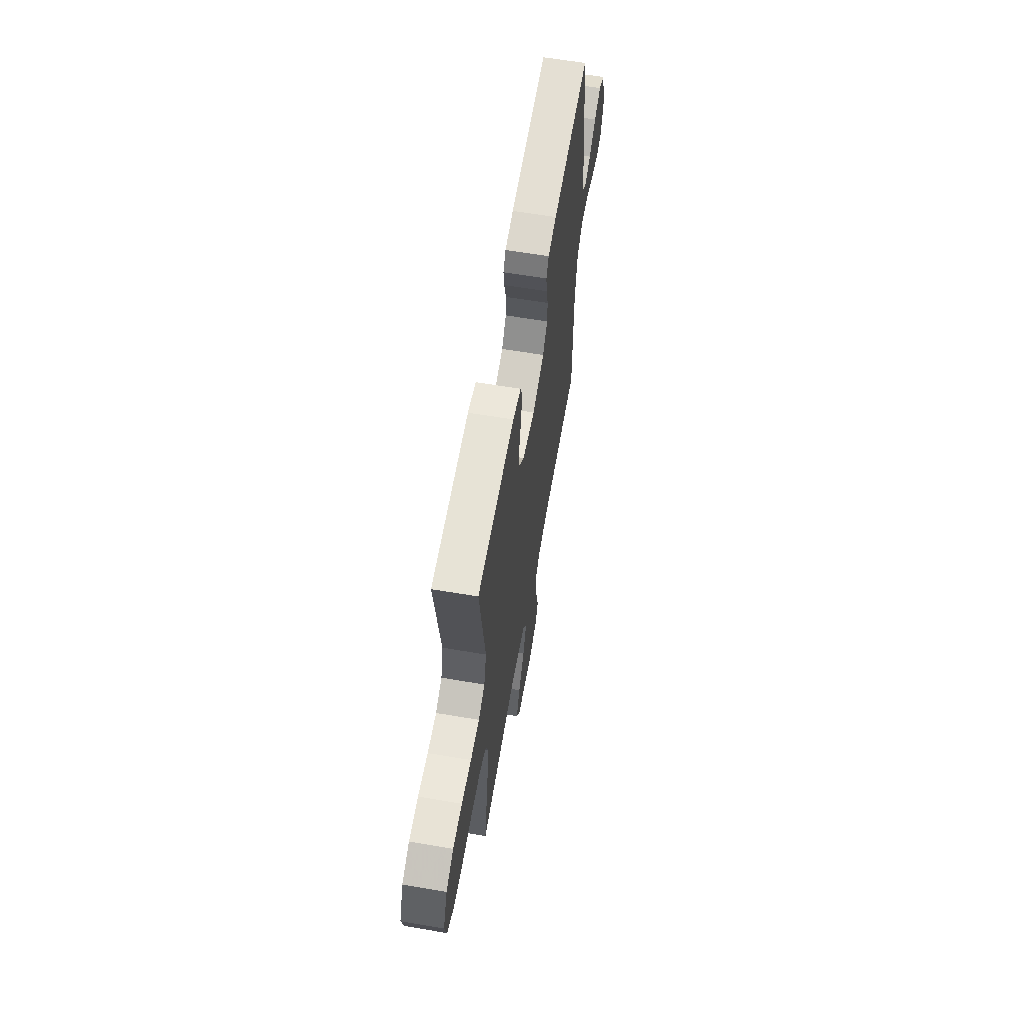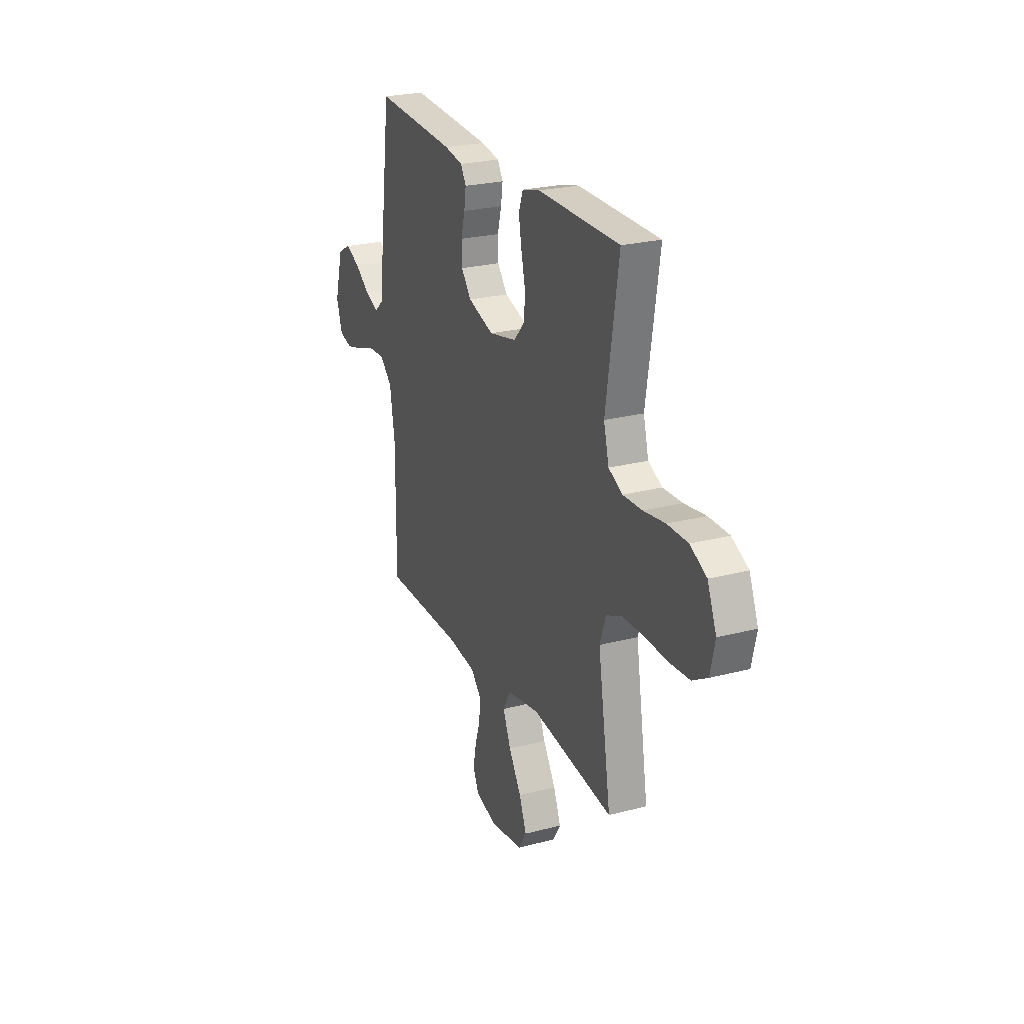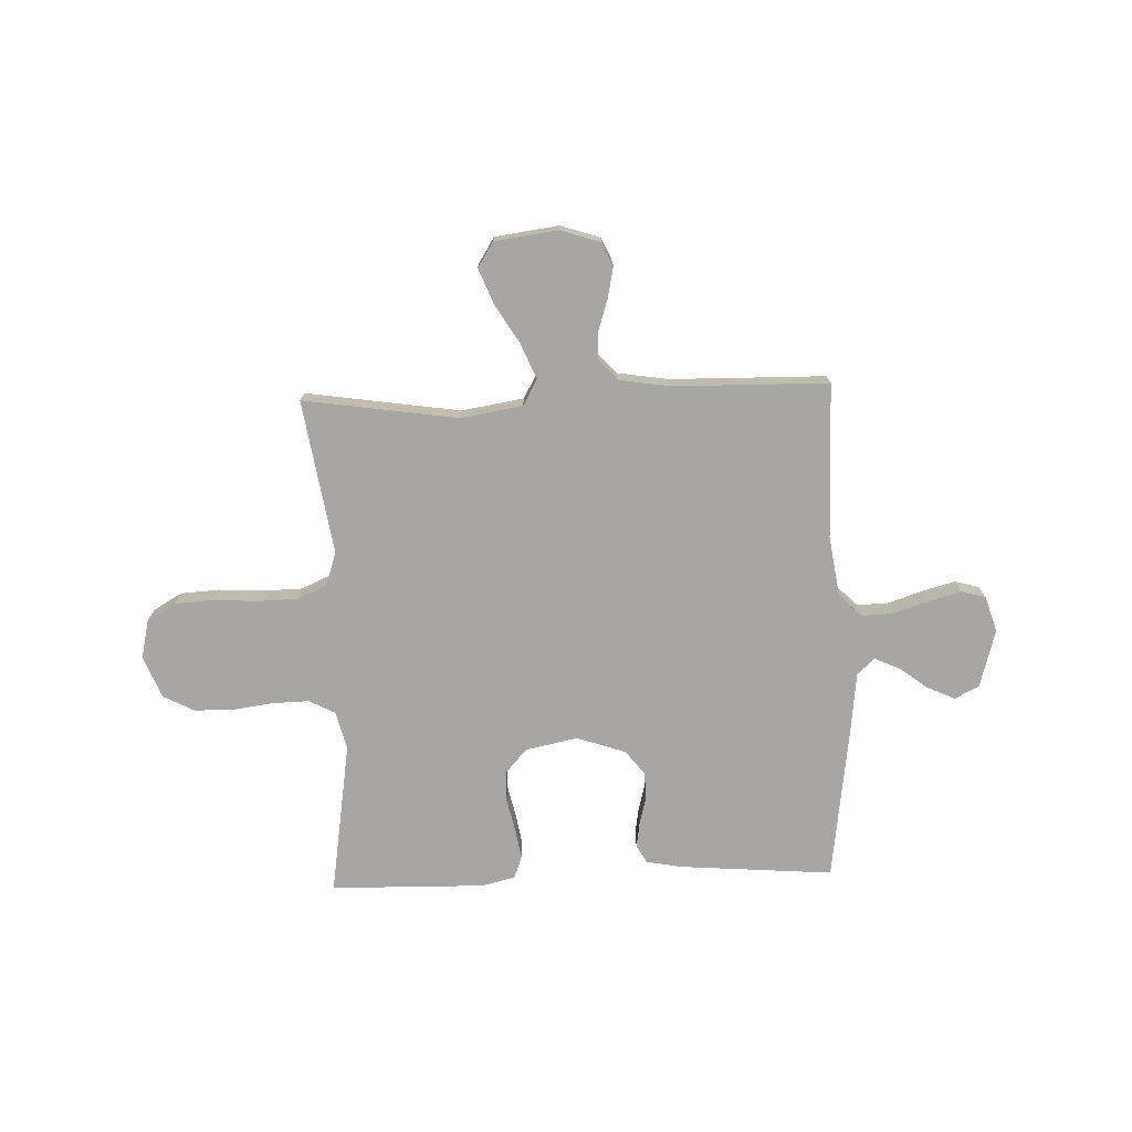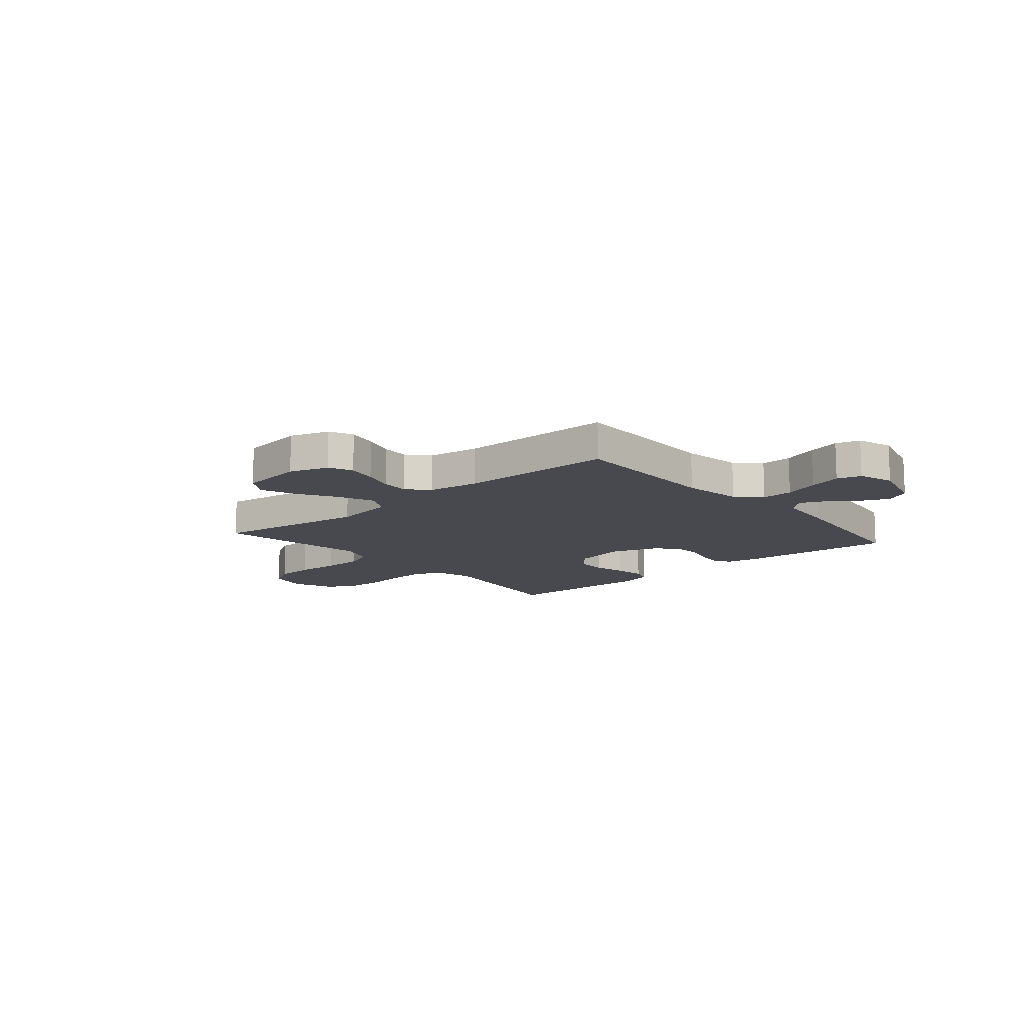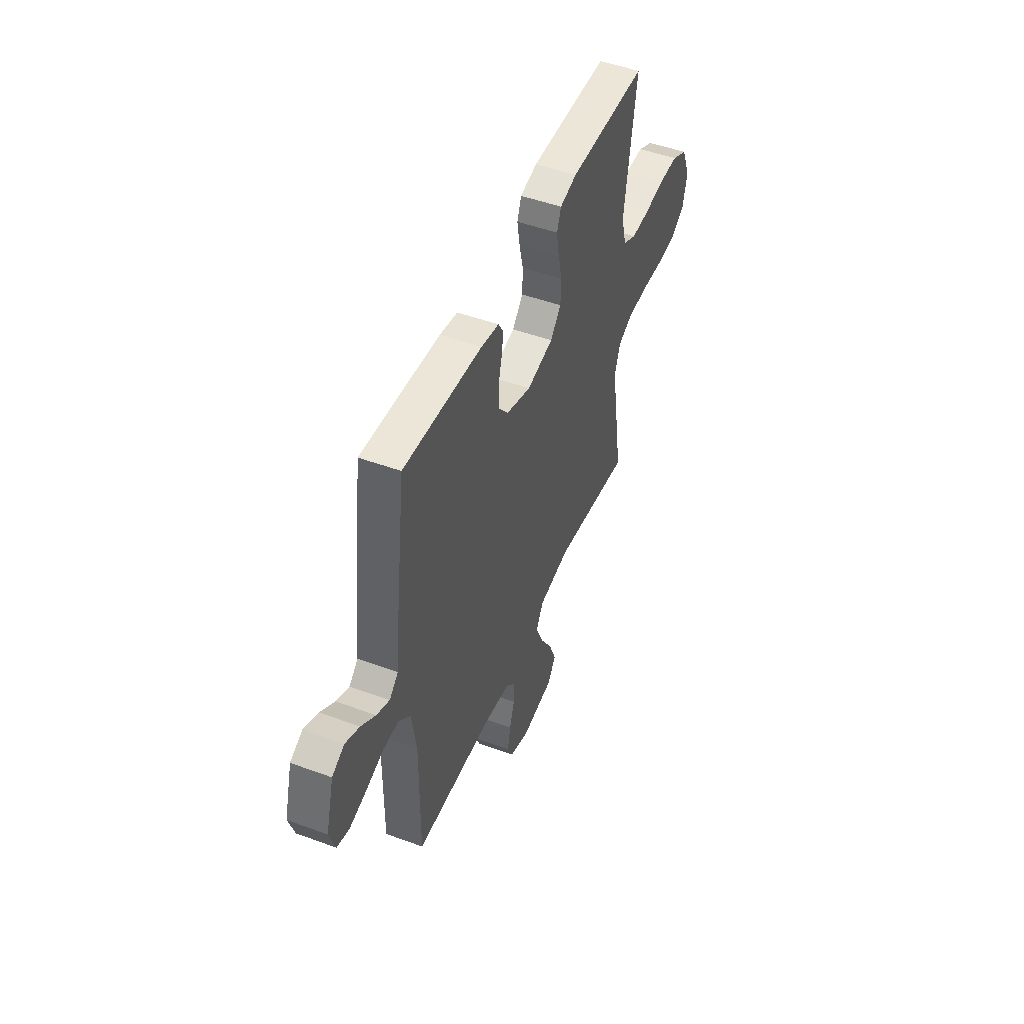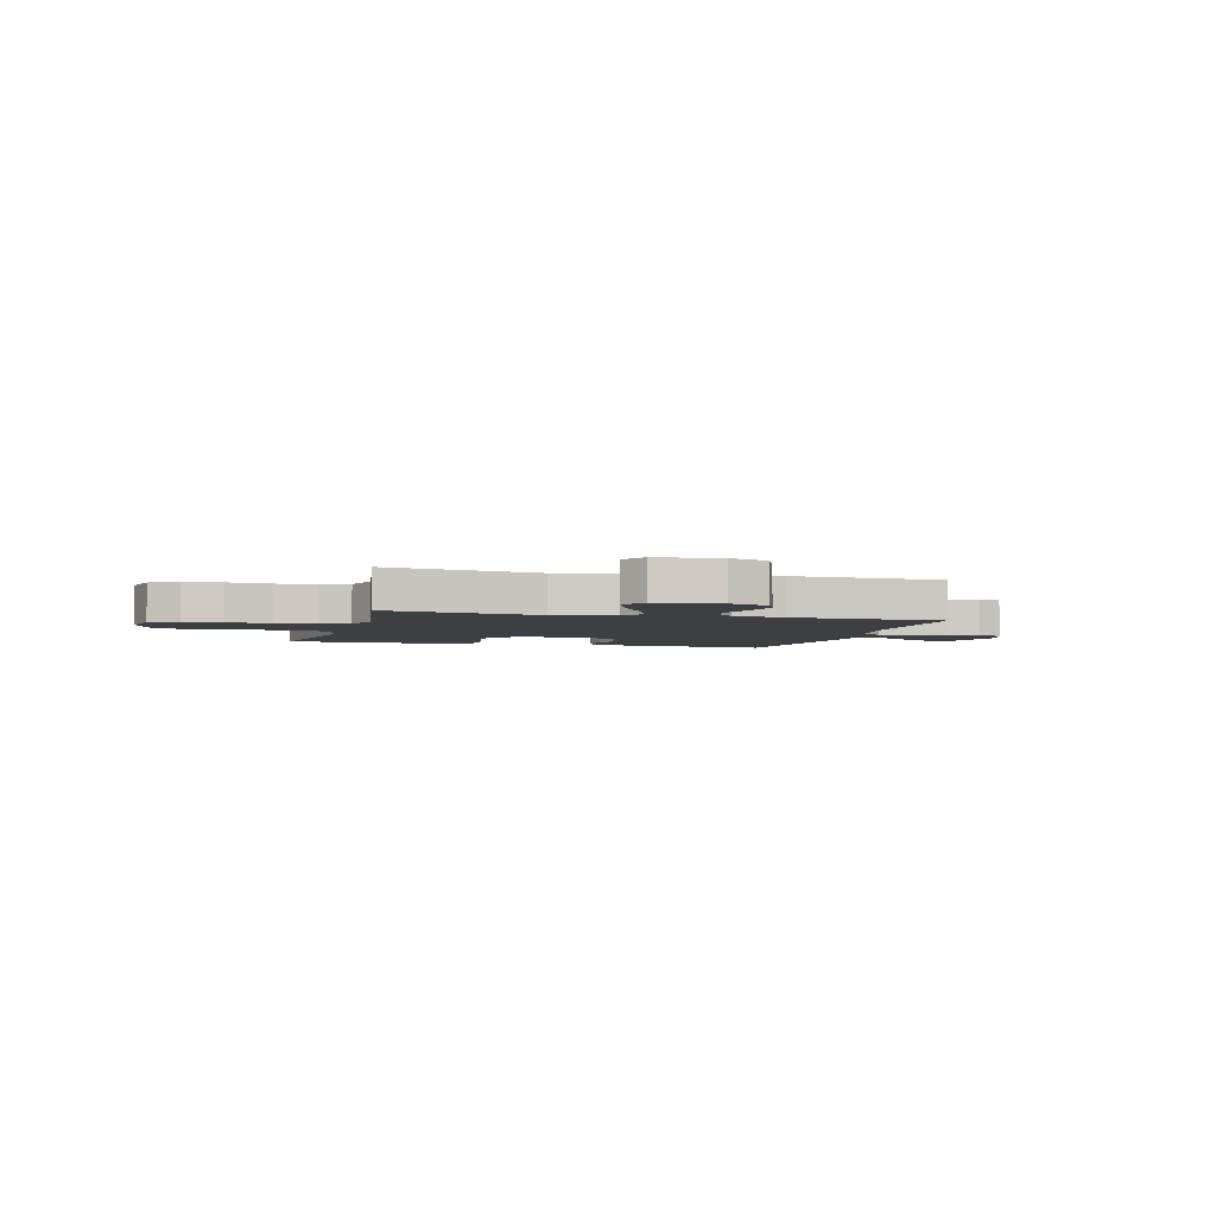
<metadata>
{"format":"obj","ext":"obj","renderer":"f3d","projection":"perspective","resolution":1024,"background":"white","views":[{"elev":61.7,"azim":99.8,"up":"+Z"},{"elev":24.3,"azim":66.5,"up":"+Z"},{"elev":-74.0,"azim":-178.1,"up":"+Y"},{"elev":-12.7,"azim":-139.3,"up":"+Y"},{"elev":49.0,"azim":-67.8,"up":"+Z"},{"elev":-3.8,"azim":164.5,"up":"+Y"}]}
</metadata>
<code>
v 0.5 0.07 0.5
v 0.454 0.07 0.2
v 0.473 0.07 0.126
v 0.524 0.07 0.1
v 0.595 0.07 0.102
v 0.674 0.07 0.113
v 0.749 0.07 0.112
v 0.809 0.07 0.081
v 0.842 0.07 0
v 0.825 0.07 -0.076
v 0.77 0.07 -0.108
v 0.694 0.07 -0.113
v 0.609 0.07 -0.108
v 0.531 0.07 -0.11
v 0.474 0.07 -0.135
v 0.452 0.07 -0.2
v 0.5 0.07 -0.5
v 0.2 0.07 -0.456
v 0.08 0.07 -0.476
v 0.052 0.07 -0.526
v 0.081 0.07 -0.595
v 0.127 0.07 -0.67
v 0.154 0.07 -0.738
v 0.124 0.07 -0.786
v 0 0.07 -0.803
v -0.076 0.07 -0.778
v -0.097 0.07 -0.732
v -0.085 0.07 -0.674
v -0.066 0.07 -0.613
v -0.063 0.07 -0.559
v -0.1 0.07 -0.519
v -0.2 0.07 -0.504
v -0.5 0.07 -0.5
v -0.498 0.07 -0.2
v -0.516 0.07 -0.084
v -0.561 0.07 -0.04
v -0.622 0.07 -0.042
v -0.69 0.07 -0.065
v -0.753 0.07 -0.082
v -0.8 0.07 -0.069
v -0.822 0.07 0
v -0.791 0.07 0.112
v -0.744 0.07 0.137
v -0.69 0.07 0.112
v -0.635 0.07 0.071
v -0.586 0.07 0.049
v -0.552 0.07 0.08
v -0.539 0.07 0.2
v -0.5 0.07 0.5
v -0.2 0.07 0.477
v -0.132 0.07 0.464
v -0.112 0.07 0.43
v -0.119 0.07 0.383
v -0.133 0.07 0.328
v -0.132 0.07 0.274
v -0.095 0.07 0.227
v 0 0.07 0.195
v 0.101 0.07 0.216
v 0.142 0.07 0.262
v 0.144 0.07 0.322
v 0.129 0.07 0.387
v 0.119 0.07 0.446
v 0.135 0.07 0.489
v 0.2 0.07 0.505
v 0.5 0 0.5
v 0.454 0 0.2
v 0.473 0 0.126
v 0.524 0 0.1
v 0.595 0 0.102
v 0.674 0 0.113
v 0.749 0 0.112
v 0.809 0 0.081
v 0.842 0 0
v 0.825 0 -0.076
v 0.77 0 -0.108
v 0.694 0 -0.113
v 0.609 0 -0.108
v 0.531 0 -0.11
v 0.474 0 -0.135
v 0.452 0 -0.2
v 0.5 0 -0.5
v 0.2 0 -0.456
v 0.08 0 -0.476
v 0.052 0 -0.526
v 0.081 0 -0.595
v 0.127 0 -0.67
v 0.154 0 -0.738
v 0.124 0 -0.786
v 0 0 -0.803
v -0.076 0 -0.778
v -0.097 0 -0.732
v -0.085 0 -0.674
v -0.066 0 -0.613
v -0.063 0 -0.559
v -0.1 0 -0.519
v -0.2 0 -0.504
v -0.5 0 -0.5
v -0.498 0 -0.2
v -0.516 0 -0.084
v -0.561 0 -0.04
v -0.622 0 -0.042
v -0.69 0 -0.065
v -0.753 0 -0.082
v -0.8 0 -0.069
v -0.822 0 0
v -0.791 0 0.112
v -0.744 0 0.137
v -0.69 0 0.112
v -0.635 0 0.071
v -0.586 0 0.049
v -0.552 0 0.08
v -0.539 0 0.2
v -0.5 0 0.5
v -0.2 0 0.477
v -0.132 0 0.464
v -0.112 0 0.43
v -0.119 0 0.383
v -0.133 0 0.328
v -0.132 0 0.274
v -0.095 0 0.227
v 0 0 0.195
v 0.101 0 0.216
v 0.142 0 0.262
v 0.144 0 0.322
v 0.129 0 0.387
v 0.119 0 0.446
v 0.135 0 0.489
v 0.2 0 0.505
f 63 64 1 2
f 60 61 62 63
f 60 63 2 3
f 59 60 3
f 58 59 3 4
f 57 58 4
f 51 52 53 54
f 49 50 51 54
f 47 48 49 54
f 46 47 54 55
f 42 43 44 45
f 42 45 46
f 41 42 46
f 40 41 46
f 37 38 39 40
f 37 40 46 55
f 32 33 34
f 31 32 34 35
f 26 27 28 29
f 24 25 26 29
f 24 29 30
f 21 22 23 24
f 20 21 24 30
f 19 20 30 31
f 16 17 18
f 15 16 18 19
f 10 11 12 13
f 10 13 14
f 9 10 14
f 8 9 14
f 5 6 7 8
f 4 5 8 14
f 57 4 14 15
f 36 37 55 56
f 35 36 56 57
f 31 35 57
f 15 19 31 57
f 66 65 128 127
f 127 126 125 124
f 67 66 127 124
f 67 124 123
f 68 67 123 122
f 68 122 121
f 118 117 116 115
f 118 115 114 113
f 118 113 112 111
f 119 118 111 110
f 109 108 107 106
f 110 109 106
f 110 106 105
f 110 105 104
f 104 103 102 101
f 119 110 104 101
f 98 97 96
f 99 98 96 95
f 93 92 91 90
f 93 90 89 88
f 94 93 88
f 88 87 86 85
f 94 88 85 84
f 95 94 84 83
f 82 81 80
f 83 82 80 79
f 77 76 75 74
f 78 77 74
f 78 74 73
f 78 73 72
f 72 71 70 69
f 78 72 69 68
f 79 78 68 121
f 120 119 101 100
f 121 120 100 99
f 121 99 95
f 121 95 83 79
f 1 65 66 2
f 2 66 67 3
f 3 67 68 4
f 4 68 69 5
f 5 69 70 6
f 6 70 71 7
f 7 71 72 8
f 8 72 73 9
f 9 73 74 10
f 10 74 75 11
f 11 75 76 12
f 12 76 77 13
f 13 77 78 14
f 14 78 79 15
f 15 79 80 16
f 16 80 81 17
f 17 81 82 18
f 18 82 83 19
f 19 83 84 20
f 20 84 85 21
f 21 85 86 22
f 22 86 87 23
f 23 87 88 24
f 24 88 89 25
f 25 89 90 26
f 26 90 91 27
f 27 91 92 28
f 28 92 93 29
f 29 93 94 30
f 30 94 95 31
f 31 95 96 32
f 32 96 97 33
f 33 97 98 34
f 34 98 99 35
f 35 99 100 36
f 36 100 101 37
f 37 101 102 38
f 38 102 103 39
f 39 103 104 40
f 40 104 105 41
f 41 105 106 42
f 42 106 107 43
f 43 107 108 44
f 44 108 109 45
f 45 109 110 46
f 46 110 111 47
f 47 111 112 48
f 48 112 113 49
f 49 113 114 50
f 50 114 115 51
f 51 115 116 52
f 52 116 117 53
f 53 117 118 54
f 54 118 119 55
f 55 119 120 56
f 56 120 121 57
f 57 121 122 58
f 58 122 123 59
f 59 123 124 60
f 60 124 125 61
f 61 125 126 62
f 62 126 127 63
f 63 127 128 64
f 64 128 65 1

</code>
